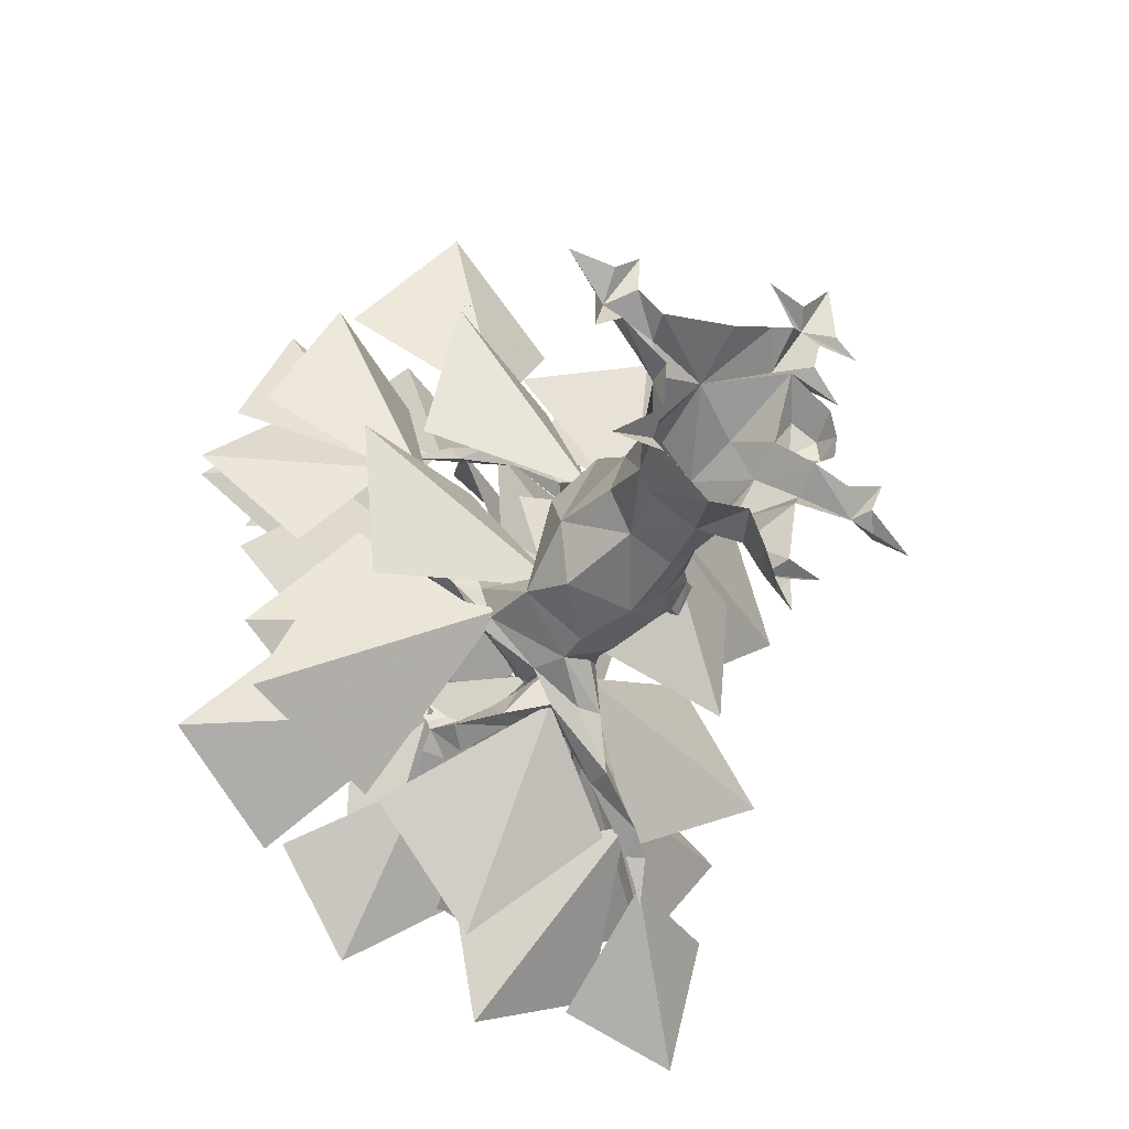
<metadata>
{"format":"obj","ext":"obj","renderer":"f3d","projection":"perspective","resolution":1024,"background":"white","views":[{"elev":-29.7,"azim":-31.4,"up":"+Z"}]}
</metadata>
<code>
v -42.05 183.9 87.94
v -29.05 138.6 23.8
v -66.05 193.8 44.94
v -7.766 181.8 -21.75
v -18.77 194.8 -22.31
v -6.766 203.5 -9.25
v 5.219 191 -25.67
v 70.55 163.9 -85.47
v 25.02 151.8 -102.5
v 15.36 108.6 -55.81
v 63.67 157.8 -40.95
v 0.5156 206.7 -38.34
v -39.62 192 -12.91
v -23.12 145.2 5.297
v 19.86 166.3 -22.34
v -24.12 139.8 5.297
v -40.62 185.6 12.08
v -0.4688 196.3 43.64
v 20.86 162.9 14.64
v -29.12 137.8 22.7
v -22.62 162.2 -11.11
v -59.47 189.3 0.25
v -30.12 191.1 35.25
v -28.84 136.3 20.84
v -22.3 170.6 52.66
v 23.14 165.7 43.3
v 6.609 151.9 -1.688
v -25.69 126.7 4.75
v -1.328 150.3 36.81
v 29.61 150.8 4.969
v -6.969 151.7 -27.42
v -31 124.7 8.797
v -57.34 143.5 -23.25
v -86.3 148.8 8.578
v -49.2 151.4 40.98
v -45.5 127 38.8
v -71.84 137.5 9.734
v -100.8 151 38.58
v -63.7 153.7 70.98
v 18.52 146.5 -15
v -6.469 164.5 7
v 18.52 189.5 22
v 44.52 179.5 -7
v -14.47 190.5 -41
v -19.47 151.5 -37
v 18.52 147.5 -14
v 23.52 182.5 -49
v 61.52 184.5 -57
v 24.52 178.5 -57
v 24.52 146.5 -30
v 61.52 146.5 -43
v 72.61 150 -134
v 35.11 151.6 -121.2
v 42.11 119.6 -89.48
v 79.11 141.2 -93.09
v -32.72 172.3 -111
v -56.72 168.5 -78.98
v -25.22 136.5 -62.8
v 1.766 158.1 -88.89
v -64.55 159.9 6.219
v -23.88 161.1 -7.859
v -32.38 129.1 -38.83
v -73.88 150.7 -31.27
v -68.38 159 100.2
v -26.22 156.2 73.59
v -48.22 128.2 41.12
v -90.22 149.8 57.69
v -87.05 184.9 53.94
v -47.55 171.5 87
v -25.55 134.6 53.8
v -47.55 171.3 18.44
v -17.72 138.4 147.6
v 20.77 142.2 113.8
v -9.875 120.6 71.45
v -51.88 146.9 106.9
v 93 159.2 106
v 104.5 145.8 59.73
v 61.84 103.9 57.36
v 47.17 148.6 98.84
v 44.47 158.9 95.48
v 41.48 145.8 47.77
v -4.578 113.6 52.16
v -4.766 168.8 94.77
v -15.19 176.9 117.4
v 13.19 163.8 78.92
v -24.91 131.6 52.66
v -50.45 185.8 79.19
v -92.86 171.9 -46
v -59.92 158.8 -11.36
v -27.44 126.6 -44.33
v -57.12 180.8 -76.08
v -33.7 171.9 -73.13
v -39.06 158.8 -25.63
v 7.062 126.6 -21.94
v 12.31 180.8 -65.09
v -85.86 141.9 -21
v -52.92 132.8 15.62
v -20.44 104.6 -19.33
v -50.12 145.8 -51.08
v 1.656 149.9 -131
v -13.58 140.8 -84.16
v 32.94 112.6 -73.5
v 45.59 153.8 -115.1
v 89.17 146.9 -61.89
v 56.23 137.8 -98.53
v 23.75 109.6 -63.55
v 53.44 150.8 -31.8
v 38.66 167.9 -85.92
v -9.125 155.8 -94.81
v -10.53 112.6 -47.14
v 39.61 161.8 -40.89
v -8.328 137.9 -109
v -39.03 139.8 -70.73
v -0.3594 102.6 -44.14
v 27.36 116.8 -76.94
v 32.94 138.9 104.9
v 72.77 132.8 75.5
v 45.94 100.6 37.8
v 6.938 124.8 63.94
v 111.3 138.9 23.08
v 69.98 132.8 -4.266
v 43.72 100.6 33.83
v 83.62 124.8 65.53
v 91.67 157.7 -8.234
v 62.38 161.5 -48.06
v 15.91 137.1 -21.23
v 54.64 181.7 15.75
v 55 138.7 13.23
v 1.938 135.5 0.5469
v -11.39 118.1 51.98
v 45.06 157.7 63.42
v 79.23 146.1 76
v 64.92 145.8 23.27
v 35.86 98.38 29.34
v 30.58 137.8 92.56
v 68.06 146.9 -9.25
v 56.84 133.8 -55.72
v 12.23 101.6 -43.41
v 19.45 156.8 -1.406
v 73.23 116.9 -23.73
v 30.52 118.8 -11.14
v 39.08 97.58 32.09
v 81.77 122.8 22.98
v 44.47 126.9 13.87
v 32.66 128.8 -25
v -13.44 107.6 -18.06
v -8.062 123.8 24.39
v 45.67 170.9 48.09
v 10.86 142.8 21.81
v -20.36 125.6 52.91
v 6.438 180.8 81.37
v -63.14 134.2 98.02
v -28.42 149.3 79.44
v -36.8 114.4 24.55
v -84.97 139.1 59.17
v -63.19 111.2 40.73
v -16.83 126.3 38
v -3.641 91.44 -9.719
v -55.67 116.1 -7.813
v -29.78 112.2 97.89
v 12.83 127.3 79.47
v 8.906 92.44 30.11
v -39.33 117.1 49.7
v 45.58 113.2 44.66
v 42.86 128.3 -1.688
v -4.859 93.44 -14.89
v -2.953 118.1 37.14
v 22.52 172.7 -95.13
v -23.11 167 -80.28
v -30.16 124.9 -43.39
v 35.36 165.5 -46.97
v -87.17 129.7 -48.8
v -65.05 130 -4.453
v -20.25 98.84 -18.69
v -42.88 140.5 -69.83
v 85.64 117.1 -53.58
v 40.97 120.8 -75.19
v 10.73 98.22 -34.38
v 67.25 129.9 -8.625
v 44.78 113.1 102.5
v 64.39 113.8 57.86
v 25.58 94.22 27.62
v -0.1562 121.9 86.14
v 43.34 162.9 -96.36
v -3.109 144.8 -92.14
v 9.188 105.6 -47.52
v 51.19 169.8 -54.73
v -6.844 176.4 29.92
v 9.188 182.2 29.48
v 3.094 193.2 14.28
v -13.5 191.3 31.28
v 62.97 150.8 -11.98
v 62.41 163.8 -0.9844
v 75.47 172.5 -12.98
v 59.05 160 -24.98
v -19 115.8 -11.48
v -18.44 128.8 -22.48
v -31.5 137.5 -10.48
v -15.08 125 1.5
v 16.92 89.19 12.97
v 27.8 99.64 20.94
v 33.33 105.1 2.812
v 9.859 101.2 4.266
v 1.422 97.19 -19.25
v -4.531 107.6 -7.156
v 14.27 113.1 -4.844
v 8.766 109.2 -27.72
v -15.84 130.8 116.2
v -28.94 141.8 115.7
v -18.62 152.3 128.7
v -4.641 142.2 112.3
v 81.14 141.8 90.09
v 68.05 151.9 85.84
v 78.36 166.3 94.5
v 92.34 151.1 82.53
v 61.14 138.2 -117.4
v 48.05 148.6 -114.2
v 58.36 154.1 -98.27
v 72.34 150.2 -117.2
v -35.84 158.4 53.92
v -19.8 164.2 53.48
v -25.89 175.2 38.28
v -42.5 173.3 55.28
v 2.219 152.8 -73.75
v -8.766 165.8 -74.31
v 3.219 174.5 -61.25
v 15.22 162 -77.67
v 9.219 110.8 -39.75
v -1.766 123.8 -40.31
v 10.22 132.5 -27.25
v 22.22 120 -43.67
v -7.469 118.2 -13.25
v -15.03 130.6 -4.344
v 2.953 134.2 2.828
v 3.5 128.1 -20.22
v -27.81 118.2 9.203
v -31.88 130.6 20.14
v -12.5 134.2 20.73
v -19.88 128.1 -1.094
v 81.98 121.8 28.5
v 82.55 134.8 17.5
v 69.48 143.5 29.5
v 85.91 131 41.48
v 59.98 110.8 -45.5
v 60.55 123.8 -56.48
v 47.48 132.5 -44.5
v 63.91 120 -32.5
v 15.22 135.3 -108.6
v 4.219 148.2 -106.9
v 16.22 154.5 -92.55
v 28.22 145.1 -110.9
v -77.31 141.1 39.52
v -78.52 153.5 51.2
v -59.72 157.4 46.72
v -72.48 151.2 27.53
f 1 2 3
f 4 5 6
f 7 4 6
f 8 9 10
f 8 10 11
f 12 13 14
f 12 14 15
f 16 17 18
f 19 16 18
f 20 21 22
f 23 20 22
f 24 25 26
f 27 24 26
f 28 29 30
f 31 28 30
f 32 33 34
f 35 32 34
f 36 37 38
f 39 36 38
f 40 41 42
f 43 40 42
f 44 45 46
f 44 46 47
f 48 49 50
f 48 50 51
f 52 53 54
f 52 54 55
f 56 57 58
f 56 58 59
f 60 61 62
f 60 62 63
f 64 65 66
f 64 66 67
f 68 69 70
f 68 70 71
f 72 73 74
f 72 74 75
f 76 77 78
f 76 78 79
f 80 81 82
f 80 82 83
f 84 85 86
f 84 86 87
f 88 89 90
f 88 90 91
f 92 93 94
f 92 94 95
f 96 97 98
f 96 98 99
f 100 101 102
f 100 102 103
f 104 105 106
f 104 106 107
f 108 109 110
f 108 110 111
f 112 113 114
f 112 114 115
f 116 117 118
f 116 118 119
f 120 121 122
f 120 122 123
f 124 125 126
f 124 126 127
f 128 129 130
f 128 130 131
f 132 133 134
f 132 134 135
f 136 137 138
f 136 138 139
f 140 141 142
f 140 142 143
f 144 145 146
f 144 146 147
f 148 149 150
f 148 150 151
f 152 153 154
f 152 154 155
f 156 157 158
f 156 158 159
f 160 161 162
f 160 162 163
f 164 165 166
f 164 166 167
f 168 169 170
f 168 170 171
f 172 173 174
f 172 174 175
f 176 177 178
f 176 178 179
f 180 181 182
f 180 182 183
f 184 185 186
f 184 186 187
f 188 189 190
f 191 188 190
f 192 193 194
f 195 192 194
f 196 197 198
f 199 196 198
f 200 201 202
f 203 200 202
f 204 205 206
f 207 204 206
f 208 209 210
f 211 208 210
f 212 213 214
f 215 212 214
f 216 217 218
f 219 216 218
f 220 221 222
f 223 220 222
f 224 225 226
f 227 224 226
f 228 229 230
f 231 228 230
f 232 233 234
f 235 232 234
f 236 237 238
f 239 236 238
f 240 241 242
f 243 240 242
f 244 245 246
f 247 244 246
f 248 249 250
f 251 248 250
f 252 253 254
f 255 252 254
v 26.59 77.36 -9.203
v 22.86 75.36 -9.656
v 26.23 71.31 -7.063
v 22.86 68.2 -6.453
v 27.66 65.09 -12.94
v 24.28 62.81 -13.31
v 26.89 71.84 -20.22
v 22.86 69.58 -20.17
v 22.86 69.58 -20.17
v 22.86 75.61 -16.06
v 26.81 77.36 -16.48
v 26.89 71.84 -20.22
f 256 257 258
f 258 257 259
f 258 259 260
f 260 259 261
f 262 261 263
f 262 260 261
f 264 265 266
f 266 267 264
f 265 257 266
f 257 256 266
v 26.78 10.16 15.8
v 26.78 12.16 5.406
v 20.02 9.641 6.594
v 20.02 0.1094 25.41
v 26.95 0.2344 -3.391
v 34.78 9.203 11.2
v 33.69 0.1875 16.8
v 35.45 0.2188 8.406
v 34.19 7.125 3.203
v 34.19 0.125 1.203
v 22.02 83.75 22.55
v 7.984 66.27 17.42
v 9.328 77.55 9.812
v 28.03 91.92 18.02
v 13.17 92.02 10.77
v 27.91 99.95 27.06
v 43.62 98.27 32.23
v 19.61 96.55 27.62
v 49.75 102.8 37.14
v 57.08 100.5 45.58
v 39.33 93.09 32.61
v 56.53 97 47.48
v 49.75 102.8 37.14
v 55.61 104.3 47.72
v 57.08 100.5 45.58
v 60.62 104 51.72
v 61.05 100.3 52.45
v 61.05 100.3 52.45
v 65.45 107.3 62.22
v 57.69 105.3 53.89
v 51.09 102.4 44.5
v 51.3 98.3 44.87
v 27.91 99.95 27.06
v 39.12 97.88 36.33
v 19.61 96.55 27.62
v 18.89 91.05 28.41
v -0.2344 22.53 -22.53
v 3.656 41.03 -23.59
v 11.36 41.03 -17.61
v 15.75 25.73 -12.94
v 2.953 61.64 -30
v 14.2 60.22 -21.53
v 20.19 20.77 -0.3125
v 17.7 41.03 -4.938
v 20.19 58.09 -13.11
v 17.7 41.03 -4.938
v 11.36 40.67 6.656
v 14.2 23.95 12.7
v 14.2 62.97 1.125
v 14.2 23.95 12.7
v 11.36 40.67 6.656
v -0.2344 17.56 24.39
v 1.516 41.03 17.27
v 7.984 66.27 17.42
v 7.984 66.27 17.42
v -11.91 41.03 8.031
v -14.69 27.16 7.375
v -5.75 65.64 22.64
v -20.69 19.69 -10.45
v -17.12 41.03 -4.938
v -20.42 63.25 -5.5
v -10.08 41.38 -17.61
v -14.69 24.31 -13.7
v -17.23 64.84 -25.19
v 22.86 68.2 -6.453
v 24.28 62.81 -13.31
v 22.86 69.58 -20.17
v 18.23 69.02 -23.83
v 22.86 75.61 -16.06
v 20.02 77.3 -18.8
v 22.86 75.36 -9.656
v 20.02 78 -8.75
v 15.39 73.58 -2.797
v 7.562 79.62 -33.42
v 5.797 89.17 -33.42
v 11.12 86.39 -22.45
v 3 81 0.2656
v 9.328 77.55 9.812
v 13.17 92.02 10.77
v 8.641 86.94 -12.41
v -5.219 97 -11.48
v -5.375 82.17 5.641
v 13.17 92.02 10.77
v 3 81 0.2656
v -5.219 97 -11.48
v 4.375 99.28 -21.55
v 12.55 96.89 -29.77
v -3.797 88.67 -35.27
v -3.797 79.06 -33.42
v 6.469 92.33 14.09
v -20.73 82.7 -20.41
v -15.19 77.5 10.69
v -13.12 93.09 -8.672
v 0.2031 82.44 24.58
v -5.375 82.17 5.641
v 15.75 25.73 -12.94
v 9.344 12.94 -28.94
v 27.48 9.5 -9.781
v 18.95 0.1406 -19.33
v 26.95 0.2344 -3.391
v 20.02 9.641 6.594
v 20.02 0.1094 25.41
v 20.02 9.641 6.594
v 2.625 -0.125 -26.38
v -11.23 -0.125 -28.3
v -24.7 6.781 -8.328
v -24.7 6.781 -8.328
v -25.77 -0.125 -16.66
v -23.27 8.281 12.05
v -18.12 12.44 17.92
v -25.44 -0.03125 -2.25
v -24.2 -0.125 13.06
v -22.91 8.5 26.2
v -24.77 0.1406 30.03
v 0.1719 0.1406 34.92
v -22.91 8.5 26.2
v 21.08 107.4 -52.63
v 12.55 96.89 -29.77
v 14.67 97.81 -45.77
v 12.05 111 -33.89
v 18.95 101.4 -63.14
v 6.5 97.56 -45.77
v 7.156 112 -45.31
v 24.28 113.4 -62.69
v 34.77 111.7 -72.28
v 34.77 109.4 -75.48
v 38.67 118.2 -78.48
v 41.34 114.5 -81.55
v 44.02 122 -94.05
v 36.02 117.2 -81.25
v 38.67 118.2 -78.48
v 24.28 113.4 -62.69
v 18.41 109.4 -63.66
v 7.156 112 -45.31
v -1.016 101.2 -45.17
v 4.375 99.28 -21.55
v 5.797 89.17 -33.42
v -3.797 88.67 -35.27
v 4.016 103.3 -27.94
v 12.05 111 -33.89
v 0.4688 103.3 -30.69
v -8.234 99.11 -35.58
v 0.4688 103.3 -30.69
v 4.016 103.3 -27.94
v 12.05 111 -33.89
v -5.266 113.9 -36.17
v -4.703 117.5 -43.48
v -5.266 113.9 -36.17
v 12.05 111 -33.89
v 7.156 112 -45.31
v -11.8 119.4 -41.2
v -16.11 122.9 -51.27
v -21.05 121.9 -47.14
v -9.047 113.9 -48.97
v -19.34 123.9 -56.2
v -25.64 128.3 -51.33
v -25.52 140.4 -67.11
v -22.38 128.7 -57.5
v -29.86 129 -56.59
v -25.64 128.3 -51.33
v -29.89 124.4 -51.11
v -25.19 117.7 -51.14
v -21.05 121.9 -47.14
v -11.8 119.4 -41.2
v -12.59 109.6 -47.5
v -1.016 101.2 -45.17
v -13.39 109.8 -15.75
v -5.219 97 -11.48
v 4.375 99.28 -21.55
v -22.28 107.8 -7.672
v 4.016 103.3 -27.94
v -13.39 109.8 -15.75
v 4.375 99.28 -21.55
v -15.89 114.2 -19.41
v 0.4688 103.3 -30.69
v -16.64 117.5 -9.281
v -24.23 116.3 3.5
v -13.12 93.09 -8.672
v -27.03 112 10.44
v -24.77 121.2 0.8437
v -20.73 82.7 -20.41
v -22.84 100.7 -21.47
v -3.797 88.67 -35.27
v -29.11 113 -5.359
v -31.91 111.7 13.19
v -27.44 122.5 10.44
v -34.38 113.6 22.7
v -20.88 115.4 -14
v -32.23 121.9 -0.7031
v -20.88 115.4 -14
v -40.23 117.6 24.62
v -38.64 107 21.42
v -37.69 118.5 4.187
v -43.44 112.6 20.41
v -35.25 119.7 8.266
v -40.23 117.6 24.62
v -27.44 122.5 10.44
v -32.23 121.9 -0.7031
v -20.88 115.4 -14
v -23.14 103.8 -24.44
v -8.234 99.11 -35.58
v 19.61 96.55 27.62
v 13.17 92.02 10.77
v 9.703 102.9 29.66
v 6.469 92.33 14.09
v 4.047 110.5 41.89
v 3.328 102 28.58
v 7.984 66.27 17.42
v 22.02 83.75 22.55
v 0.2031 82.44 24.58
v 3.328 102 28.58
v 6.469 92.33 14.09
v 5.656 110.3 49.05
v -6.594 114.5 45.73
v -6.016 120.5 53.09
v -5.906 119.6 59.69
v -10.64 121.3 63.11
v -6.172 117.1 62.94
v -11.31 123.3 83.98
v -12.72 119.5 65.87
v -10.64 121.3 63.11
v -6.172 117.1 62.94
v -13.03 118.8 58.53
v -12.42 115.9 59.58
v 5.656 110.3 49.05
v -6.016 120.5 53.09
v -3.922 109.6 48.91
v 1.219 99.92 34.23
v 6.875 99.09 36.03
v -6.594 114.5 45.73
v 18.89 91.05 28.41
v 5.984 89.64 30.52
v 8.031 121.5 -22.53
v -13.39 109.8 -15.75
v -15.89 114.2 -19.41
v -22.28 107.8 -7.672
v 4.953 123.9 -16.2
v 4.141 126.3 -24.2
v -16.64 117.5 -9.281
v 20.95 139.1 -23.14
v 14.55 138.3 -27.41
v 28.02 151.1 -32.75
v 17.67 141.6 -24.14
v 20.95 139.1 -23.14
v 14.55 138.5 -17.28
v -0.2344 129.2 -17.81
v 14.55 138.5 -17.28
v 4.953 123.9 -16.2
v -16.64 117.5 -9.281
v -20.88 115.4 -14
v -34.38 113.6 22.7
v -39.17 116.8 30.05
v -38.64 107 21.42
v -40.23 117.6 24.62
v -39.17 116.8 30.05
v -34.38 113.6 22.7
v -44.19 126.6 33.78
v -45.78 124.3 38.16
v -50.38 132.5 49.2
v -48.98 128.6 36.11
v -45.78 124.3 38.16
v -44.5 119.1 27.97
v -43.44 112.6 20.41
v -11.45 124.3 50.08
v -6.016 120.5 53.09
v -6.594 114.5 45.73
v -18 128.9 54.64
v -20.45 126.6 50.39
v -32.47 140.5 54.12
v -23.02 129.1 55.17
v -23.02 129.1 55.17
v -15.3 119 52.45
v -14.08 120.8 54.56
v -15.3 119 52.45
v -13.03 118.8 58.53
v -12.42 115.9 59.58
v -3.922 109.6 48.91
v -12.42 115.9 59.58
v -22.64 135.1 13.11
v -27.44 122.5 10.44
v -24.77 121.2 0.8437
v -26.38 134.6 5.641
v -20.5 153.2 1.375
v -26.38 134.6 5.641
v -29.58 132.4 9.375
v -22.64 135.1 13.11
v -32.77 131 11.31
v -32.23 121.9 -0.7031
v -32.23 121.9 -0.7031
v -27.44 122.5 10.44
v -35.25 119.7 8.266
v -37.69 118.5 4.187
v 17.67 141.6 -24.14
v 18.81 152.4 -10.34
v 20.95 139.1 -23.14
v 14.55 138.5 -17.28
v 14.55 138.3 -27.41
v 14.55 138.5 -17.28
v -30.11 143.1 29.64
v -27.44 122.5 10.44
v -22.64 135.1 13.11
v -32.77 131 11.31
v -32.77 131 11.31
v -25.64 128.3 -51.33
v -24.16 124.2 -45.63
v -21.05 121.9 -47.14
v -35.19 132.7 -33.28
v -30.08 126.5 -47.67
v -25.64 128.3 -51.33
v -29.89 124.4 -51.11
v 27.48 9.5 -9.781
v 42.95 5.641 -14.58
v 18.95 0.1406 -19.33
v 26.95 0.2344 -3.391
v 38.14 0.1406 -7.391
v 46.56 0.07812 -12.98
v 50.95 5.766 -18.98
v 58.83 0.1094 -24.58
v 38.67 0.07812 -18.98
v 50.95 0.0625 -3.391
v -0.2344 17.56 24.39
v 20.61 10.44 31.73
v 20.02 0.1094 25.41
v 29.14 6.031 46.73
v 31.03 0.2344 39.2
v 28.61 0.0625 30.53
v 35.86 0.2344 60.94
v 37.67 0.2344 44.53
v 44.44 0.07813 38.45
v 36.81 0.2344 19.92
v 25.91 0.1094 51.33
v 14.16 0.1406 55.44
v 21.78 0.1406 42.27
v 13.86 0.1406 39.58
v 0.1719 0.1406 34.92
v 9.344 12.94 -28.94
v 18.95 0.1406 -19.33
v 15.75 0.1406 -38.53
v 12.55 8.453 -40.45
v 15.75 0.1406 -44.94
v 13.19 3.344 -48.14
v 15.75 0.1406 -54.94
v 26.3 0.1094 -42.19
v 10.88 0.07812 -46.98
v 7.609 0.1406 -36.94
v 2.625 -0.125 -26.38
v -23.27 8.281 12.05
v -27.77 8.391 18.31
v -18.12 12.44 17.92
v -38.66 0.0625 23.47
v -24.2 -0.125 13.06
v -33.14 0.1406 35.34
v -24.77 0.1406 30.03
v -22.91 8.5 26.2
v -40.98 6.531 30.94
v -40.88 0.1406 40.27
v -32.39 0.1406 46.45
v -47.8 0.1406 17.62
v -47.52 0.1406 29.17
v -56.42 0.2188 40.88
v -25.77 -0.125 -16.66
v -42.83 -0.125 -16.02
v -24.7 6.781 -8.328
v -25.44 -0.03125 -2.25
f 268 269 270
f 268 270 271
f 270 269 272
f 268 271 273
f 273 271 274
f 269 268 273
f 273 274 275
f 276 275 277
f 276 277 272
f 269 276 272
f 269 273 276
f 273 275 276
f 278 279 280
f 281 278 280
f 281 280 282
f 283 281 282
f 283 284 281
f 284 278 281
f 283 282 285
f 286 284 283
f 286 287 284
f 284 287 288
f 284 288 278
f 287 289 288
f 290 291 292
f 293 292 291
f 293 294 292
f 295 289 287
f 296 294 293
f 297 296 293
f 297 295 296
f 297 293 291
f 297 289 295
f 290 298 291
f 291 298 297
f 299 289 297
f 297 298 299
f 289 299 288
f 300 298 290
f 298 301 299
f 301 298 300
f 299 301 288
f 300 302 301
f 301 302 303
f 303 278 301
f 278 288 301
f 304 305 306
f 304 306 307
f 305 308 306
f 308 309 306
f 307 306 310
f 306 311 310
f 306 309 312
f 306 312 311
f 310 313 314
f 310 314 315
f 313 312 314
f 312 316 314
f 317 318 319
f 318 320 319
f 314 316 321
f 318 322 320
f 319 320 323
f 319 323 324
f 320 322 323
f 322 325 323
f 324 323 326
f 323 327 326
f 323 325 328
f 323 328 327
f 326 327 329
f 326 329 330
f 327 328 329
f 328 331 329
f 330 329 304
f 329 305 304
f 329 331 308
f 329 308 305
f 316 312 332
f 333 332 312
f 309 333 312
f 334 333 309
f 335 334 309
f 308 335 309
f 336 334 335
f 335 337 336
f 336 337 338
f 338 337 339
f 338 339 332
f 340 332 339
f 340 316 332
f 341 335 308
f 337 335 341
f 342 343 341
f 343 337 341
f 344 340 339
f 345 316 340
f 345 321 316
f 344 345 340
f 346 345 344
f 347 344 339
f 347 339 337
f 347 337 343
f 348 344 347
f 349 350 351
f 349 351 352
f 353 348 347
f 353 347 354
f 354 347 343
f 354 343 342
f 355 342 341
f 356 341 308
f 356 355 341
f 336 338 334
f 338 332 334
f 332 333 334
f 357 350 349
f 356 308 331
f 358 356 331
f 358 331 328
f 355 356 358
f 328 359 358
f 328 325 359
f 358 359 360
f 359 325 361
f 322 361 325
f 361 349 359
f 349 360 359
f 360 349 352
f 357 362 361
f 304 363 364
f 310 365 307
f 366 364 307
f 365 366 307
f 367 365 310
f 310 368 367
f 315 368 310
f 317 369 370
f 317 319 369
f 304 364 371
f 372 304 371
f 330 304 372
f 330 372 326
f 326 372 373
f 374 372 375
f 326 373 324
f 324 373 376
f 376 377 324
f 324 377 319
f 376 373 378
f 378 379 376
f 377 380 319
f 381 382 319
f 383 381 319
f 384 385 386
f 384 387 385
f 388 384 386
f 388 386 389
f 390 387 384
f 391 390 384
f 392 391 384
f 392 384 388
f 393 392 388
f 394 391 392
f 395 394 392
f 395 392 393
f 396 394 395
f 396 397 398
f 396 395 397
f 397 395 393
f 398 397 399
f 397 393 400
f 397 400 399
f 400 393 388
f 399 400 401
f 400 402 401
f 400 388 402
f 402 388 389
f 387 403 385
f 386 385 404
f 405 386 404
f 406 403 407
f 386 405 389
f 408 402 409
f 402 389 409
f 389 405 409
f 410 411 412
f 413 410 412
f 414 415 416
f 414 416 417
f 418 415 414
f 419 418 414
f 419 420 418
f 421 414 417
f 421 419 414
f 422 419 421
f 423 420 419
f 424 423 425
f 425 423 422
f 423 419 422
f 424 426 427
f 424 425 426
f 427 426 428
f 426 425 428
f 428 425 422
f 428 422 429
f 428 429 430
f 429 422 421
f 429 431 430
f 429 421 432
f 429 432 431
f 431 432 413
f 421 417 432
f 413 432 410
f 417 433 432
f 410 432 433
f 434 435 436
f 437 435 434
f 438 439 440
f 441 439 438
f 442 441 438
f 443 444 437
f 445 435 437
f 444 446 437
f 447 444 443
f 448 445 437
f 448 437 449
f 450 448 449
f 449 437 451
f 451 437 446
f 451 446 452
f 447 453 444
f 453 454 444
f 444 454 446
f 452 446 454
f 447 443 455
f 456 447 457
f 453 458 454
f 452 454 459
f 460 459 461
f 460 452 459
f 460 451 452
f 462 460 461
f 461 463 462
f 462 463 464
f 465 451 460
f 465 466 451
f 451 467 449
f 467 451 466
f 466 441 467
f 441 442 467
f 442 468 467
f 468 450 449
f 449 467 468
f 469 470 471
f 472 471 470
f 473 469 471
f 474 473 471
f 471 472 474
f 475 476 477
f 478 479 477
f 473 480 469
f 481 473 474
f 473 481 482
f 482 480 473
f 483 480 482
f 484 483 482
f 483 485 480
f 485 483 486
f 486 483 484
f 487 486 488
f 487 489 486
f 487 490 491
f 487 491 489
f 489 491 492
f 487 488 490
f 488 493 490
f 491 494 480
f 494 495 496
f 494 497 495
f 494 496 480
f 497 478 495
f 480 496 469
f 496 498 469
f 478 477 495
f 495 499 496
f 495 477 499
f 496 499 498
f 499 476 498
f 499 477 476
f 500 501 502
f 500 503 501
f 500 504 503
f 502 505 500
f 504 506 503
f 507 504 500
f 507 500 505
f 508 507 505
f 509 507 508
f 509 508 510
f 511 509 510
f 507 512 504
f 505 513 508
f 513 514 508
f 514 513 515
f 516 515 513
f 517 513 505
f 517 516 513
f 505 502 517
f 518 519 520
f 521 522 523
f 524 522 521
f 524 525 522
f 524 526 525
f 527 526 524
f 526 527 528
f 527 529 528
f 528 529 519
f 529 520 519
f 527 524 529
f 524 521 529
f 530 529 521
f 530 520 529
f 531 532 533
f 534 532 531
f 535 531 533
f 536 534 531
f 536 531 535
f 536 535 537
f 534 536 538
f 538 539 540
f 538 540 534
f 534 540 532
f 537 535 541
f 535 533 541
f 532 540 542
f 540 539 542
f 542 539 543
f 541 544 545
f 541 533 544
f 546 547 548
f 549 546 548
f 550 546 549
f 550 551 552
f 553 550 552
f 554 553 552
f 555 549 548
f 552 551 556
f 556 554 552
f 557 554 558
f 554 559 558
f 554 556 559
f 560 561 562
f 562 561 563
f 561 560 564
f 565 561 564
f 566 567 568
f 566 569 567
f 570 566 568
f 571 572 573
f 574 572 571
f 575 574 576
f 575 572 574
f 575 576 577
f 575 577 572
f 577 573 572
f 578 579 580
f 581 579 578
f 581 582 579
f 579 583 584
f 584 583 585
f 586 584 585
f 586 579 584
f 580 579 586
f 579 582 587
f 579 587 583
f 588 589 590
f 589 591 592
f 589 592 593
f 591 594 595
f 591 595 596
f 591 596 592
f 589 593 597
f 589 597 590
f 598 594 591
f 599 598 591
f 599 591 600
f 589 600 591
f 601 600 589
f 601 589 588
f 602 601 588
f 603 604 605
f 603 605 606
f 606 607 608
f 608 607 609
f 606 605 610
f 606 610 607
f 611 608 609
f 612 608 611
f 612 606 608
f 603 606 613
f 606 612 613
f 614 615 616
f 617 614 618
f 614 617 615
f 619 620 621
f 622 621 616
f 622 616 615
f 617 622 615
f 622 619 621
f 623 624 622
f 622 624 619
f 617 625 622
f 625 626 622
f 627 623 622
f 627 622 626
f 628 629 630
f 630 629 631

</code>
